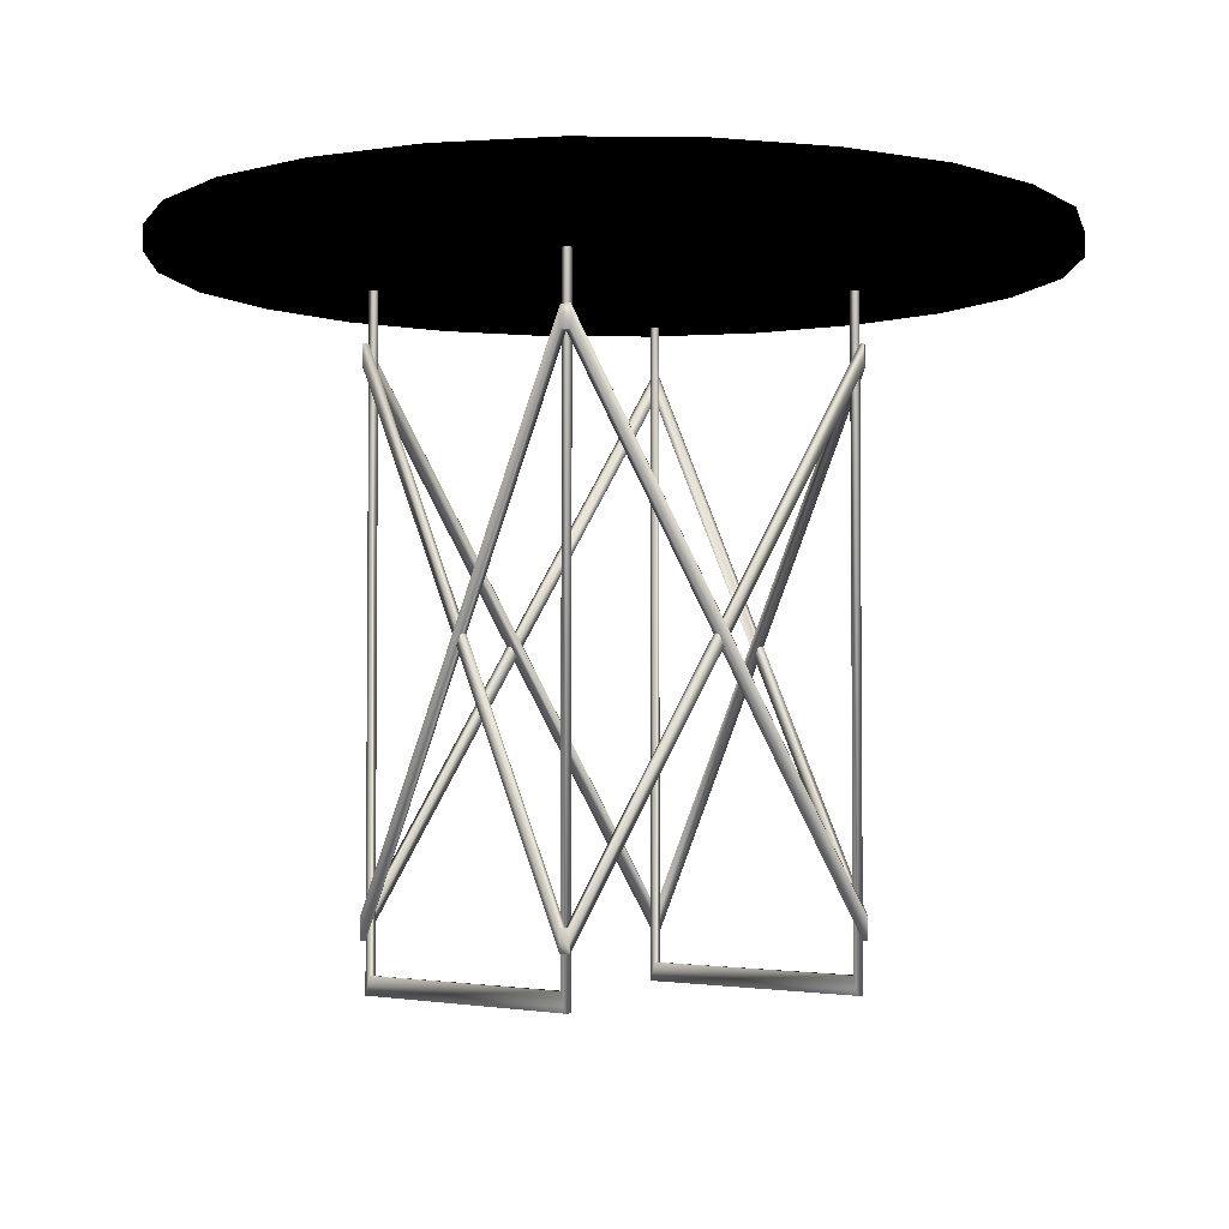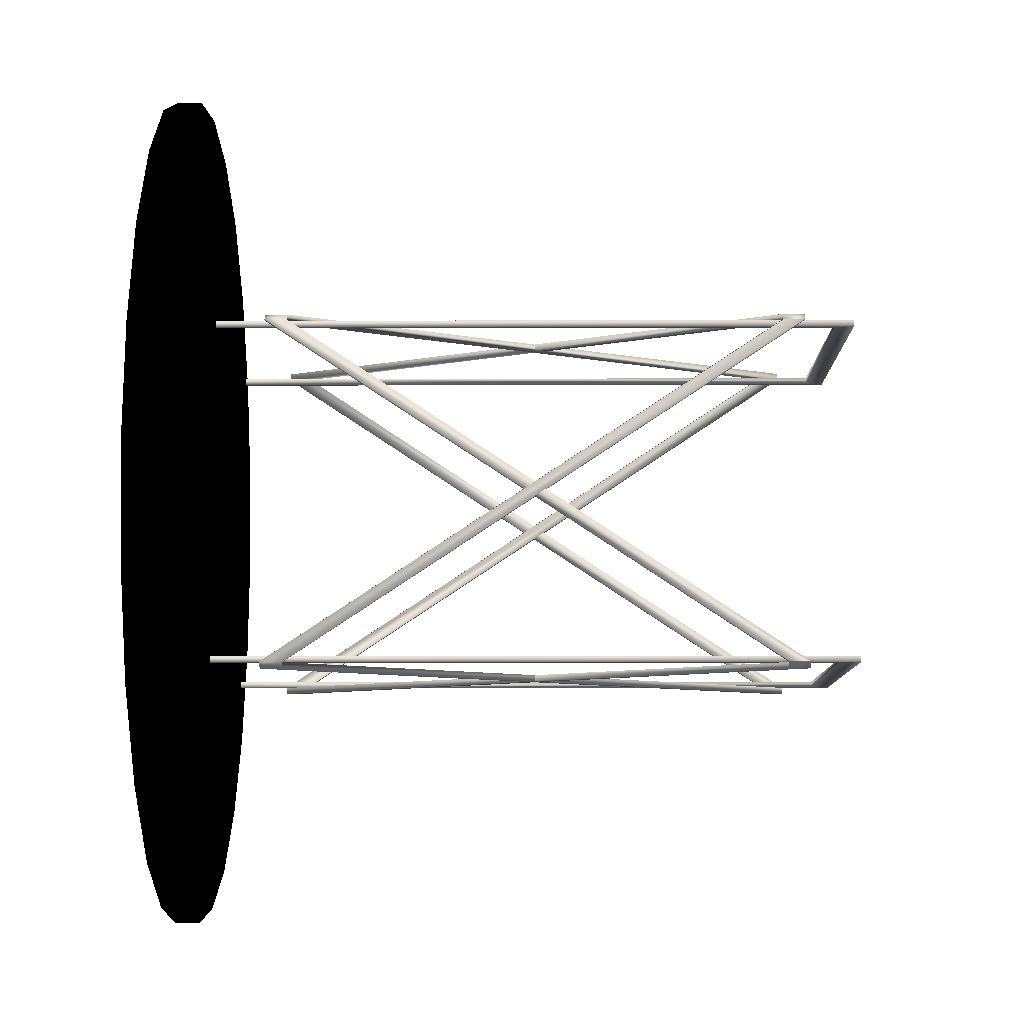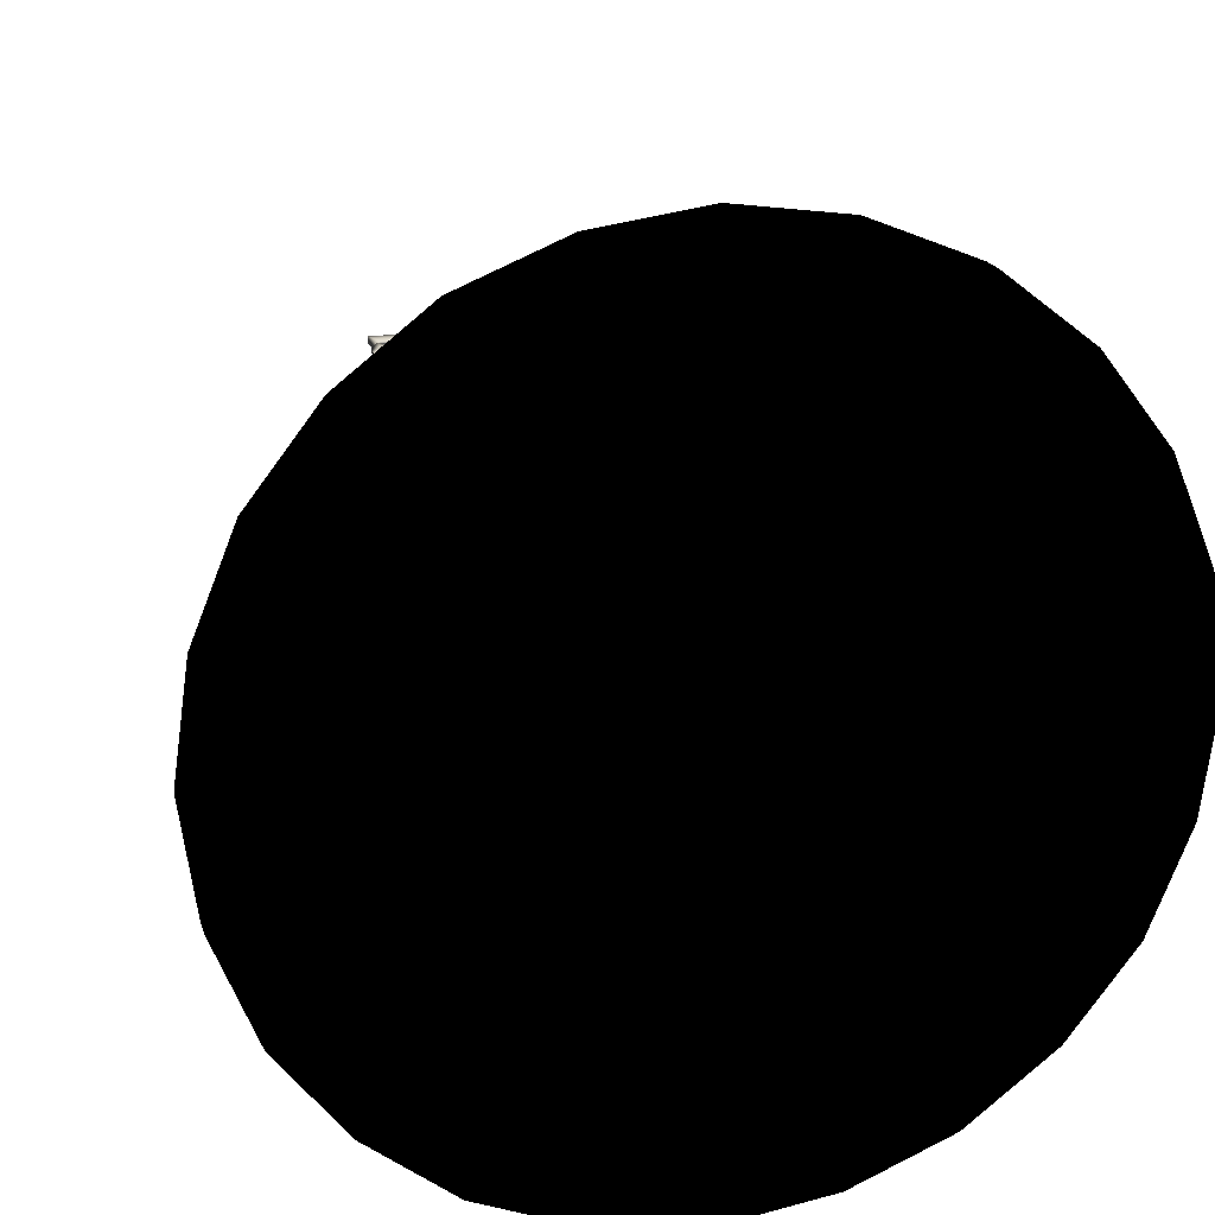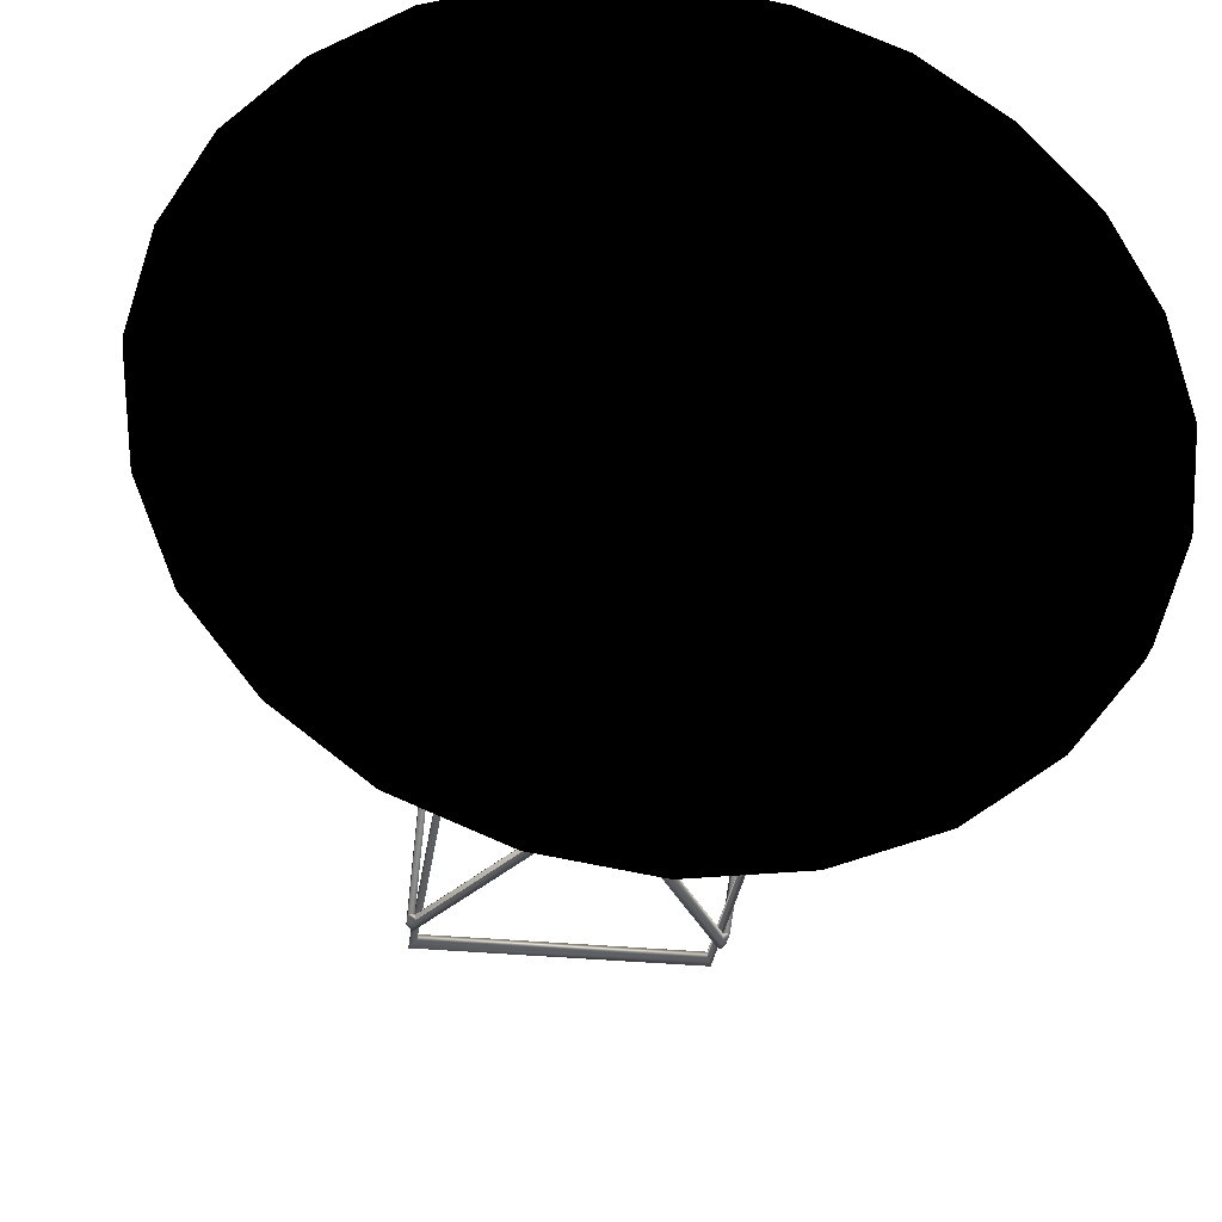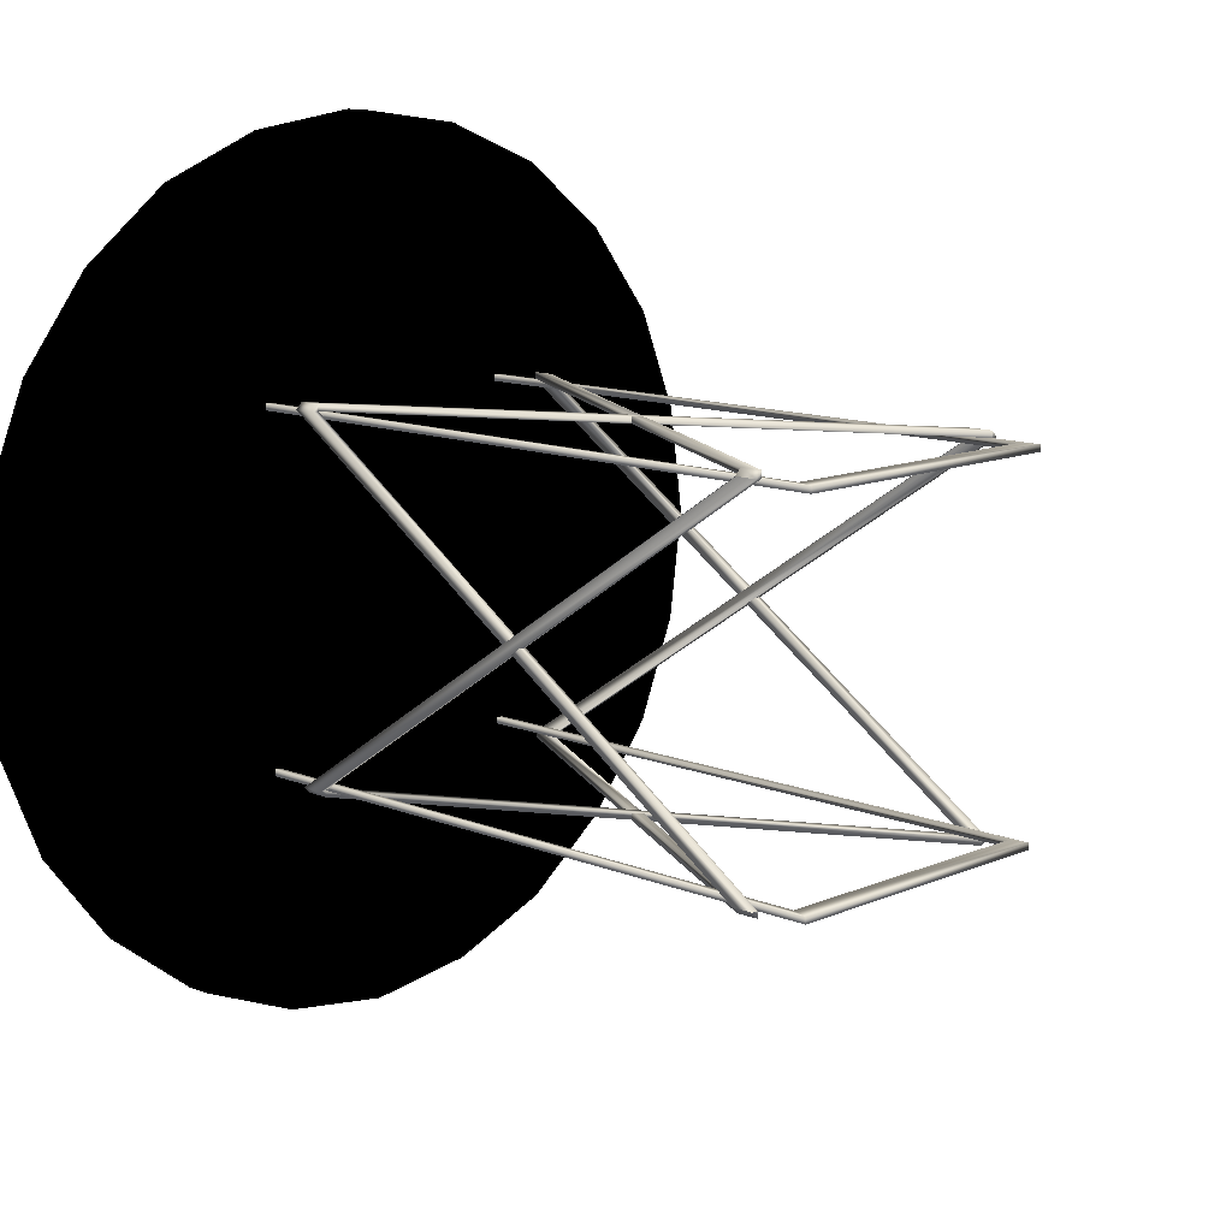
<metadata>
{"format":"obj","ext":"obj","renderer":"f3d","projection":"perspective","resolution":1024,"background":"white","views":[{"elev":-3.5,"azim":-129.8,"up":"+Y"},{"elev":-9.0,"azim":-89.7,"up":"+Z"},{"elev":19.3,"azim":164.7,"up":"+Z"},{"elev":-32.1,"azim":172.1,"up":"+Z"},{"elev":11.9,"azim":-45.8,"up":"+Z"}]}
</metadata>
<code>
v 0.3239 0.7652 0.3202
v 0.3239 0.7652 0.6798
v 0.3371 0.7388 0.3202
v 0.3371 0.7388 0.6798
v 0.6769 0.7652 0.3202
v 0.6637 0.7388 0.3202
v 0.6769 0.7652 0.6798
v 0.6637 0.7388 0.6798
v 0.3275 0.7652 0.307
v 0.3389 0.7388 0.3136
v 0.3437 0.7388 0.3087
v 0.3371 0.7652 0.2973
v 0.3503 0.7388 0.307
v 0.3503 0.7652 0.2938
v 0.6504 0.7652 0.2938
v 0.6505 0.7388 0.307
v 0.6571 0.7388 0.3087
v 0.6637 0.7652 0.2973
v 0.6619 0.7388 0.3136
v 0.6734 0.7652 0.307
v 0.3275 0.7652 0.693
v 0.3389 0.7388 0.6864
v 0.3437 0.7388 0.6912
v 0.3371 0.7652 0.7027
v 0.3503 0.7388 0.693
v 0.3503 0.7652 0.7062
v 0.6504 0.7652 0.7062
v 0.6505 0.7388 0.693
v 0.6571 0.7388 0.6912
v 0.6637 0.7652 0.7027
v 0.6619 0.7388 0.6864
v 0.6734 0.7652 0.693
v 0.9579 0.7916 0.6225
v 0.9114 0.7916 0.7375
v 0.975 0.7916 0.5
v 0.8354 0.7916 0.8354
v 0.7375 0.7916 0.9114
v 0.6225 0.7916 0.9579
v 0.5 0.7916 0.975
v 0.3775 0.7916 0.9579
v 0.2625 0.7916 0.9114
v 0.1646 0.7916 0.8354
v 0.08864 0.7916 0.7366
v 0.04208 0.7916 0.6225
v 0.025 0.7916 0.5
v 0.04208 0.7916 0.3775
v 0.08864 0.7916 0.2625
v 0.1646 0.7916 0.1646
v 0.2634 0.7916 0.08864
v 0.3775 0.7916 0.04208
v 0.5 0.7916 0.025
v 0.6225 0.7916 0.04208
v 0.7375 0.7916 0.08864
v 0.8354 0.7916 0.1646
v 0.9114 0.7916 0.2625
v 0.9579 0.7916 0.3775
v 0.5 0.7652 0.975
v 0.3775 0.7652 0.9579
v 0.2625 0.7652 0.9114
v 0.1646 0.7652 0.8354
v 0.08864 0.7652 0.7366
v 0.04208 0.7652 0.6225
v 0.025 0.7652 0.5
v 0.04208 0.7652 0.3775
v 0.08864 0.7652 0.2625
v 0.1646 0.7652 0.1646
v 0.2634 0.7652 0.08864
v 0.3775 0.7652 0.04208
v 0.5 0.7652 0.025
v 0.6225 0.7652 0.04208
v 0.7375 0.7652 0.08864
v 0.8354 0.7652 0.1646
v 0.9114 0.7652 0.2625
v 0.9579 0.7652 0.3775
v 0.975 0.7652 0.5
v 0.9579 0.7652 0.6225
v 0.9114 0.7652 0.7375
v 0.8354 0.7652 0.8354
v 0.7375 0.7652 0.9114
v 0.6225 0.7652 0.9579
v 0.6605 0.08015 0.3082
v 0.6605 0.0799 0.3012
v 0.6676 0.08015 0.3082
v 0.6676 0.1043 0.3082
v 0.6605 0.1043 0.3012
v 0.6605 0.1043 0.3081
v 0.6605 0.6594 0.3012
v 0.6676 0.6594 0.3082
v 0.6605 0.6594 0.3082
v 0.6605 0.684 0.3082
v 0.6676 0.684 0.3082
v 0.6605 0.684 0.3012
v 0.3403 0.08015 0.3082
v 0.3333 0.08015 0.3082
v 0.3403 0.0799 0.3012
v 0.3333 0.1043 0.3082
v 0.3403 0.1043 0.3012
v 0.3403 0.1043 0.3081
v 0.3403 0.6594 0.3012
v 0.3403 0.6594 0.3082
v 0.3333 0.6594 0.3082
v 0.3403 0.684 0.3082
v 0.3403 0.684 0.3012
v 0.3333 0.684 0.3082
v 0.6605 0.08015 0.6918
v 0.6676 0.08015 0.6918
v 0.6605 0.0799 0.6988
v 0.6676 0.1043 0.6918
v 0.6605 0.1043 0.6988
v 0.6605 0.1043 0.6919
v 0.6605 0.6594 0.6988
v 0.6605 0.6594 0.6918
v 0.6676 0.6594 0.6918
v 0.6605 0.684 0.6918
v 0.6605 0.684 0.6988
v 0.6676 0.684 0.6918
v 0.3403 0.08015 0.6918
v 0.3403 0.0799 0.6988
v 0.3333 0.08015 0.6918
v 0.3333 0.1043 0.6918
v 0.3403 0.1043 0.6988
v 0.3403 0.1043 0.6919
v 0.3403 0.6594 0.6988
v 0.3333 0.6594 0.6918
v 0.3403 0.6594 0.6918
v 0.3403 0.684 0.6918
v 0.3333 0.684 0.6918
v 0.3403 0.684 0.6988
v 0.6676 0.08023 0.3082
v 0.6676 0.3705 0.5
v 0.6605 0.08023 0.3082
v 0.6605 0.3705 0.5
v 0.6676 0.382 0.5077
v 0.6605 0.382 0.5077
v 0.6676 0.3938 0.5
v 0.6605 0.3938 0.5
v 0.6676 0.382 0.4923
v 0.6676 0.1036 0.3082
v 0.6605 0.382 0.4923
v 0.6605 0.1036 0.3082
v 0.6605 0.1043 0.6918
v 0.6676 0.1036 0.6918
v 0.6605 0.1036 0.6918
v 0.3333 0.08023 0.3082
v 0.3403 0.08023 0.3082
v 0.3333 0.3705 0.5
v 0.3403 0.3705 0.5
v 0.3333 0.382 0.5077
v 0.3403 0.382 0.5077
v 0.3333 0.3938 0.5
v 0.3403 0.3938 0.5
v 0.3333 0.382 0.4923
v 0.3403 0.382 0.4923
v 0.3333 0.1036 0.3082
v 0.3403 0.1036 0.3082
v 0.3403 0.1043 0.6918
v 0.3333 0.1036 0.6918
v 0.3403 0.1036 0.6918
v 0.5005 0.3937 0.3012
v 0.5005 0.3937 0.3081
v 0.494 0.382 0.3012
v 0.494 0.382 0.3081
v 0.5005 0.3703 0.3012
v 0.3403 0.0799 0.3081
v 0.5005 0.3703 0.3081
v 0.5069 0.382 0.3012
v 0.6605 0.6604 0.3012
v 0.5069 0.382 0.3081
v 0.6605 0.6604 0.3082
v 0.6605 0.0799 0.3081
v 0.6605 0.1035 0.3012
v 0.6605 0.1035 0.3081
v 0.5005 0.3937 0.6988
v 0.5005 0.3937 0.6919
v 0.494 0.382 0.6988
v 0.494 0.382 0.6919
v 0.3403 0.0799 0.6919
v 0.5005 0.3703 0.6988
v 0.5005 0.3703 0.6919
v 0.5069 0.382 0.6988
v 0.6605 0.6604 0.6988
v 0.5069 0.382 0.6919
v 0.6605 0.6604 0.6918
v 0.6605 0.0799 0.6919
v 0.6605 0.1035 0.6988
v 0.6605 0.1035 0.6919
v 0.6535 0.7388 0.3152
v 0.6535 0.7388 0.3082
v 0.6535 0.04483 0.3152
v 0.6535 0.04483 0.3081
v 0.3474 0.04483 0.3152
v 0.3474 0.04483 0.3081
v 0.3474 0.7388 0.3152
v 0.3474 0.7388 0.3082
v 0.3403 0.7388 0.3152
v 0.3403 0.7388 0.3082
v 0.3403 0.025 0.3152
v 0.3403 0.025 0.3081
v 0.6605 0.025 0.3152
v 0.6605 0.025 0.3081
v 0.6605 0.7388 0.3152
v 0.6605 0.7388 0.3082
v 0.6535 0.7388 0.6848
v 0.6535 0.04483 0.6848
v 0.6535 0.7388 0.6918
v 0.6535 0.04483 0.6919
v 0.3474 0.04483 0.6848
v 0.3474 0.04483 0.6919
v 0.3474 0.7388 0.6848
v 0.3474 0.7388 0.6918
v 0.3403 0.7388 0.6848
v 0.3403 0.025 0.6848
v 0.3403 0.7388 0.6918
v 0.3403 0.025 0.6919
v 0.6605 0.025 0.6848
v 0.6605 0.025 0.6919
v 0.6605 0.7388 0.6848
v 0.6605 0.7388 0.6918
f 1 2 3
f 4 3 2
f 5 6 7
f 8 7 6
f 1 3 9
f 10 9 3
f 11 12 10
f 9 10 12
f 13 14 11
f 12 11 14
f 15 14 16
f 13 16 14
f 17 18 16
f 15 16 18
f 19 20 17
f 18 17 20
f 19 6 20
f 5 20 6
f 2 21 4
f 22 4 21
f 23 22 24
f 21 24 22
f 25 23 26
f 24 26 23
f 27 28 26
f 25 26 28
f 29 28 30
f 27 30 28
f 31 29 32
f 30 32 29
f 31 32 8
f 7 8 32
f 7 32 5
f 30 5 32
f 30 27 5
f 26 5 27
f 26 24 5
f 21 5 24
f 21 2 5
f 1 5 2
f 1 9 5
f 12 5 9
f 12 14 5
f 15 5 14
f 15 18 5
f 20 5 18
f 33 34 35
f 36 35 34
f 36 37 35
f 38 35 37
f 38 39 35
f 40 35 39
f 40 41 35
f 42 35 41
f 42 43 35
f 44 35 43
f 44 45 35
f 46 35 45
f 46 47 35
f 48 35 47
f 48 49 35
f 50 35 49
f 50 51 35
f 52 35 51
f 52 53 35
f 54 35 53
f 54 55 35
f 56 35 55
f 39 57 40
f 58 40 57
f 40 58 41
f 59 41 58
f 41 59 42
f 60 42 59
f 42 60 43
f 61 43 60
f 43 61 44
f 62 44 61
f 44 62 45
f 63 45 62
f 45 63 46
f 64 46 63
f 46 64 47
f 65 47 64
f 47 65 48
f 66 48 65
f 48 66 49
f 67 49 66
f 49 67 50
f 68 50 67
f 50 68 51
f 69 51 68
f 51 69 52
f 70 52 69
f 52 70 53
f 71 53 70
f 53 71 54
f 72 54 71
f 54 72 55
f 73 55 72
f 55 73 56
f 74 56 73
f 56 74 35
f 75 35 74
f 35 75 33
f 76 33 75
f 33 76 34
f 77 34 76
f 34 77 36
f 78 36 77
f 36 78 37
f 79 37 78
f 37 79 38
f 80 38 79
f 38 80 39
f 57 39 80
f 1 3 2
f 4 2 3
f 5 7 6
f 8 6 7
f 1 9 3
f 10 3 9
f 11 10 12
f 9 12 10
f 13 11 14
f 12 14 11
f 15 16 14
f 13 14 16
f 17 16 18
f 15 18 16
f 19 17 20
f 18 20 17
f 19 20 6
f 5 6 20
f 2 4 21
f 22 21 4
f 23 24 22
f 21 22 24
f 25 26 23
f 24 23 26
f 27 26 28
f 25 28 26
f 29 30 28
f 27 28 30
f 31 32 29
f 30 29 32
f 31 8 32
f 7 32 8
f 7 5 32
f 30 32 5
f 30 5 27
f 26 27 5
f 26 5 24
f 21 24 5
f 21 5 2
f 1 2 5
f 1 5 9
f 12 9 5
f 12 5 14
f 15 14 5
f 15 5 18
f 20 18 5
f 33 35 34
f 36 34 35
f 36 35 37
f 38 37 35
f 38 35 39
f 40 39 35
f 40 35 41
f 42 41 35
f 42 35 43
f 44 43 35
f 44 35 45
f 46 45 35
f 46 35 47
f 48 47 35
f 48 35 49
f 50 49 35
f 50 35 51
f 52 51 35
f 52 35 53
f 54 53 35
f 54 35 55
f 56 55 35
f 39 40 57
f 58 57 40
f 40 41 58
f 59 58 41
f 41 42 59
f 60 59 42
f 42 43 60
f 61 60 43
f 43 44 61
f 62 61 44
f 44 45 62
f 63 62 45
f 45 46 63
f 64 63 46
f 46 47 64
f 65 64 47
f 47 48 65
f 66 65 48
f 48 49 66
f 67 66 49
f 49 50 67
f 68 67 50
f 50 51 68
f 69 68 51
f 51 52 69
f 70 69 52
f 52 53 70
f 71 70 53
f 53 54 71
f 72 71 54
f 54 55 72
f 73 72 55
f 55 56 73
f 74 73 56
f 56 35 74
f 75 74 35
f 35 33 75
f 76 75 33
f 33 34 76
f 77 76 34
f 34 36 77
f 78 77 36
f 36 37 78
f 79 78 37
f 37 38 79
f 80 79 38
f 38 39 80
f 57 80 39
f 81 82 83
f 84 83 85
f 82 85 83
f 86 84 85
f 87 88 89
f 90 91 92
f 87 92 88
f 91 88 92
f 93 94 95
f 96 97 94
f 95 94 97
f 98 97 96
f 99 100 101
f 102 103 104
f 99 101 103
f 104 103 101
f 105 106 107
f 108 109 106
f 107 106 109
f 110 109 108
f 111 112 113
f 114 115 116
f 111 113 115
f 116 115 113
f 117 118 119
f 120 119 121
f 118 121 119
f 122 120 121
f 123 124 125
f 126 127 128
f 123 128 124
f 127 124 128
f 129 130 131
f 132 131 130
f 133 113 134
f 112 134 113
f 116 135 114
f 136 114 135
f 137 138 139
f 140 139 138
f 91 90 108
f 141 108 90
f 106 105 88
f 89 88 105
f 135 116 133
f 113 133 116
f 138 137 129
f 130 129 137
f 142 106 91
f 88 91 106
f 136 134 114
f 112 114 134
f 140 131 139
f 132 139 131
f 143 90 105
f 89 105 90
f 144 145 146
f 147 146 145
f 148 149 124
f 125 124 149
f 127 126 150
f 151 150 126
f 152 153 154
f 155 154 153
f 104 120 102
f 156 102 120
f 119 101 117
f 100 117 101
f 150 148 127
f 124 127 148
f 154 144 152
f 146 152 144
f 157 104 119
f 101 119 104
f 151 126 149
f 125 149 126
f 155 153 145
f 147 145 153
f 158 117 102
f 100 102 117
f 92 159 90
f 160 90 159
f 161 97 162
f 98 162 97
f 95 163 164
f 165 164 163
f 166 167 168
f 169 168 167
f 82 170 99
f 100 99 170
f 103 102 171
f 172 171 102
f 95 97 163
f 161 163 97
f 87 166 92
f 159 92 166
f 103 85 99
f 82 99 85
f 164 165 98
f 162 98 165
f 89 90 168
f 160 168 90
f 102 100 86
f 170 86 100
f 115 114 173
f 174 173 114
f 175 176 121
f 122 121 176
f 118 177 178
f 179 178 177
f 180 181 182
f 183 182 181
f 107 123 184
f 125 184 123
f 128 185 126
f 186 126 185
f 118 178 121
f 175 121 178
f 111 115 180
f 173 180 115
f 128 123 109
f 107 109 123
f 177 122 179
f 176 179 122
f 112 182 114
f 174 114 182
f 126 110 125
f 184 125 110
f 187 188 189
f 190 189 188
f 189 190 191
f 192 191 190
f 191 192 193
f 194 193 192
f 195 196 197
f 198 197 196
f 197 198 199
f 200 199 198
f 199 200 201
f 202 201 200
f 195 197 193
f 191 193 197
f 197 199 191
f 189 191 199
f 199 201 189
f 187 189 201
f 196 194 198
f 192 198 194
f 198 192 200
f 190 200 192
f 200 190 202
f 188 202 190
f 203 204 205
f 206 205 204
f 204 207 206
f 208 206 207
f 207 209 208
f 210 208 209
f 211 212 213
f 214 213 212
f 212 215 214
f 216 214 215
f 215 217 216
f 218 216 217
f 211 209 212
f 207 212 209
f 212 207 215
f 204 215 207
f 215 204 217
f 203 217 204
f 213 214 210
f 208 210 214
f 214 216 208
f 206 208 216
f 216 218 206
f 205 206 218

</code>
